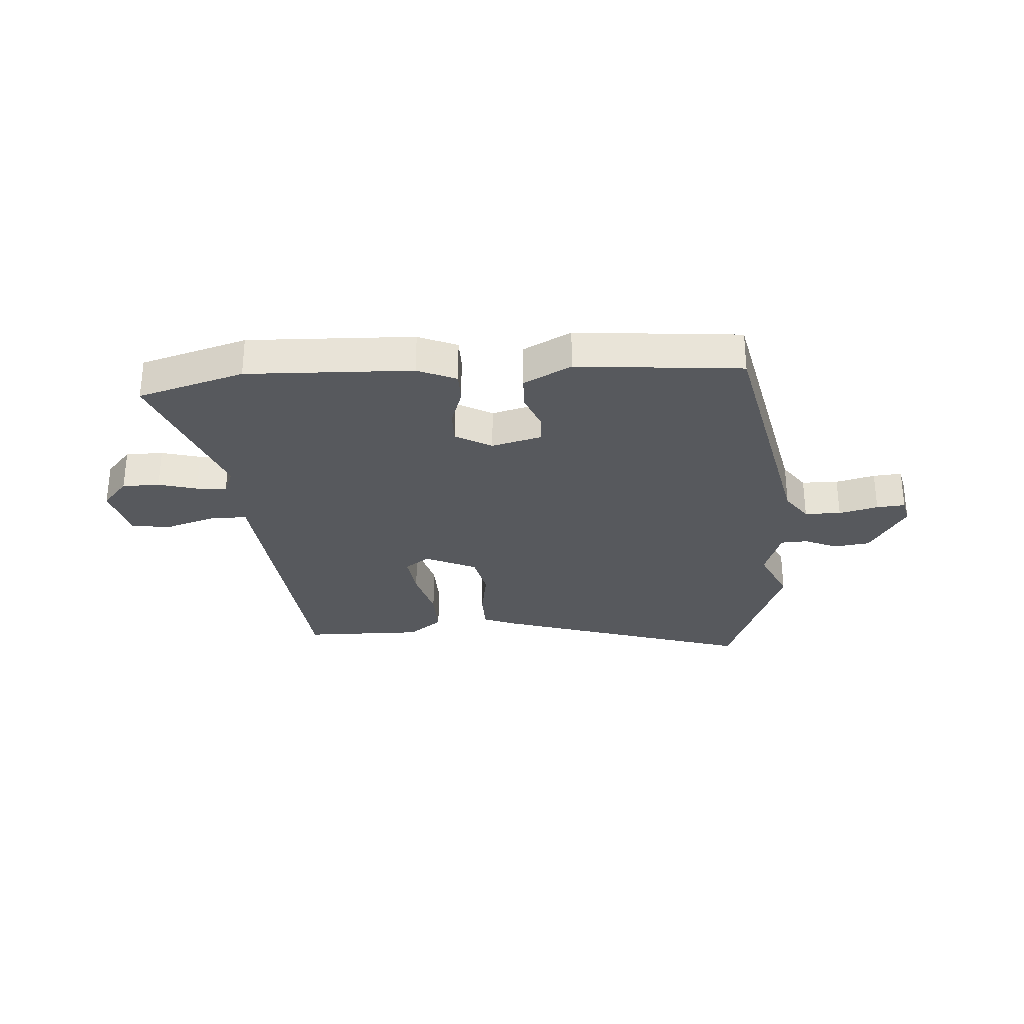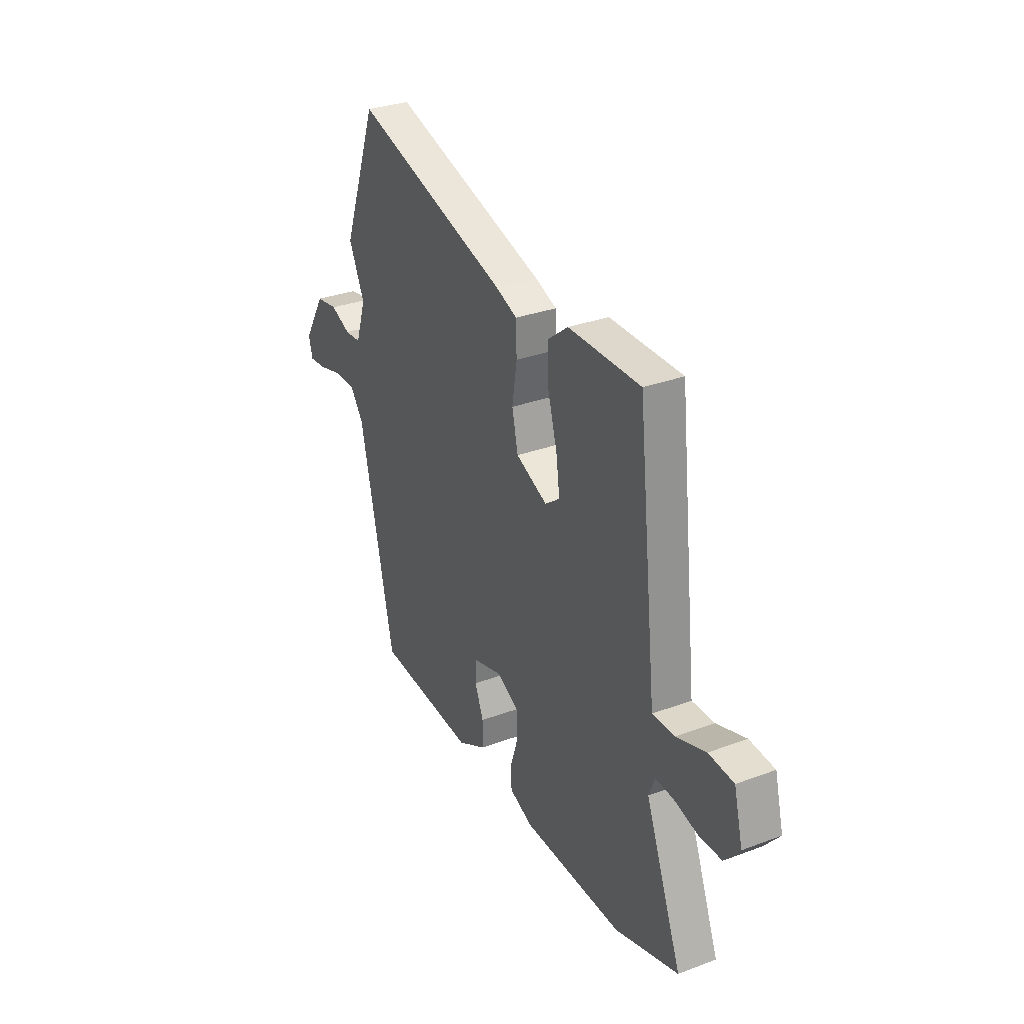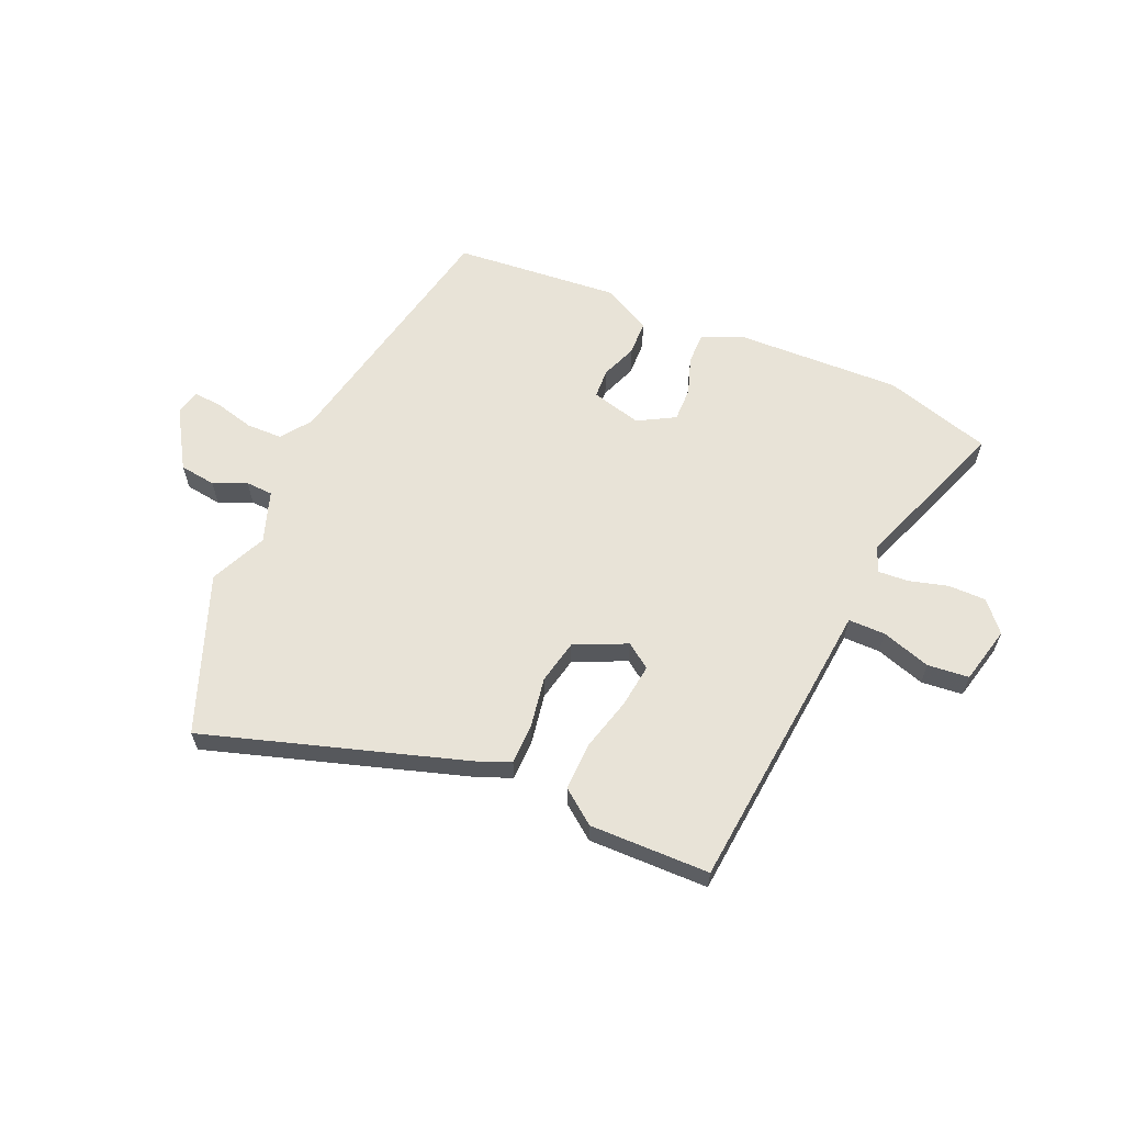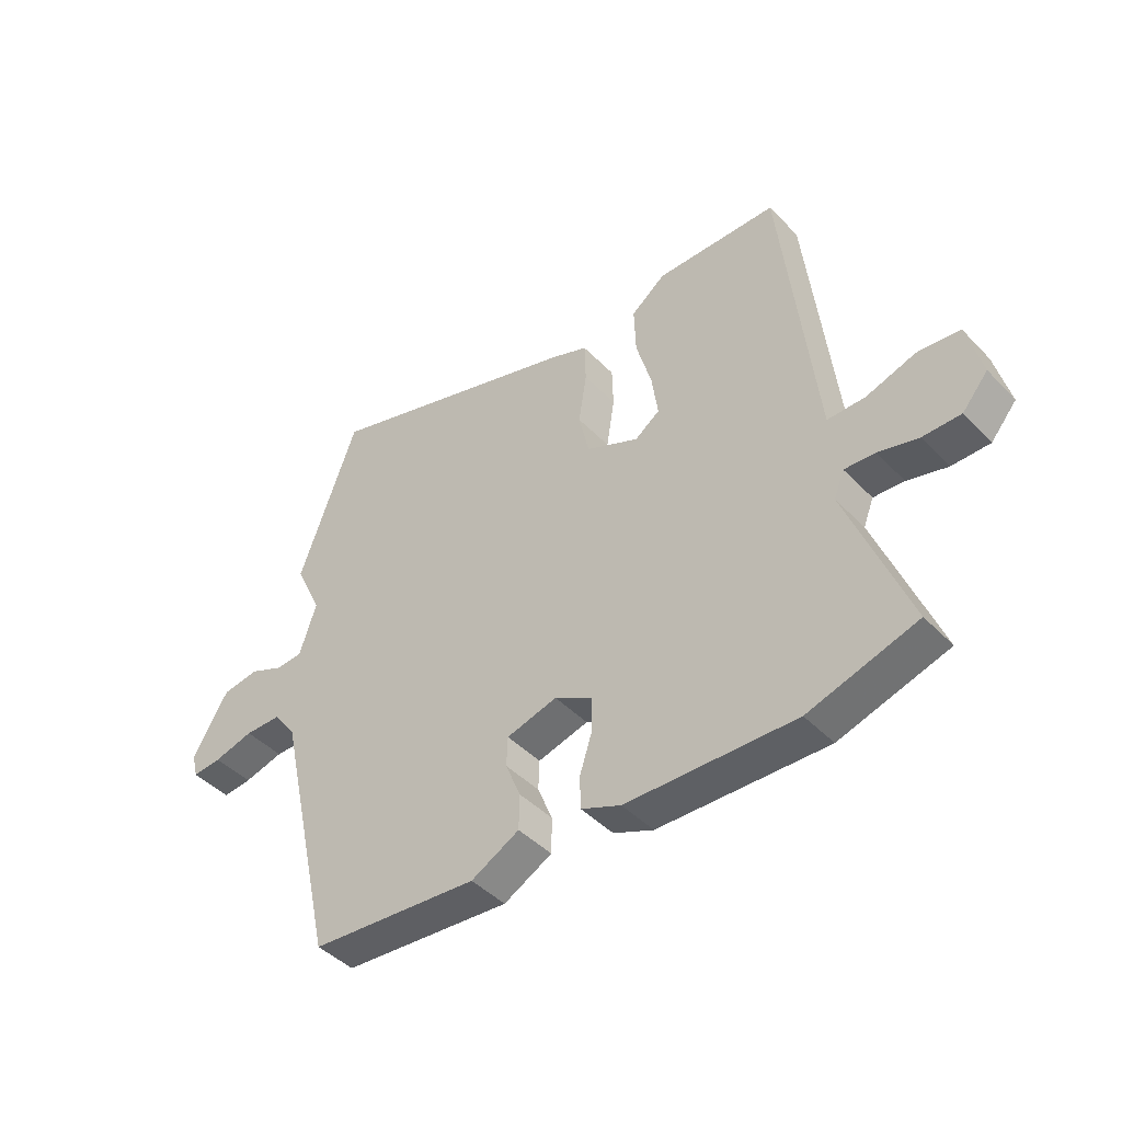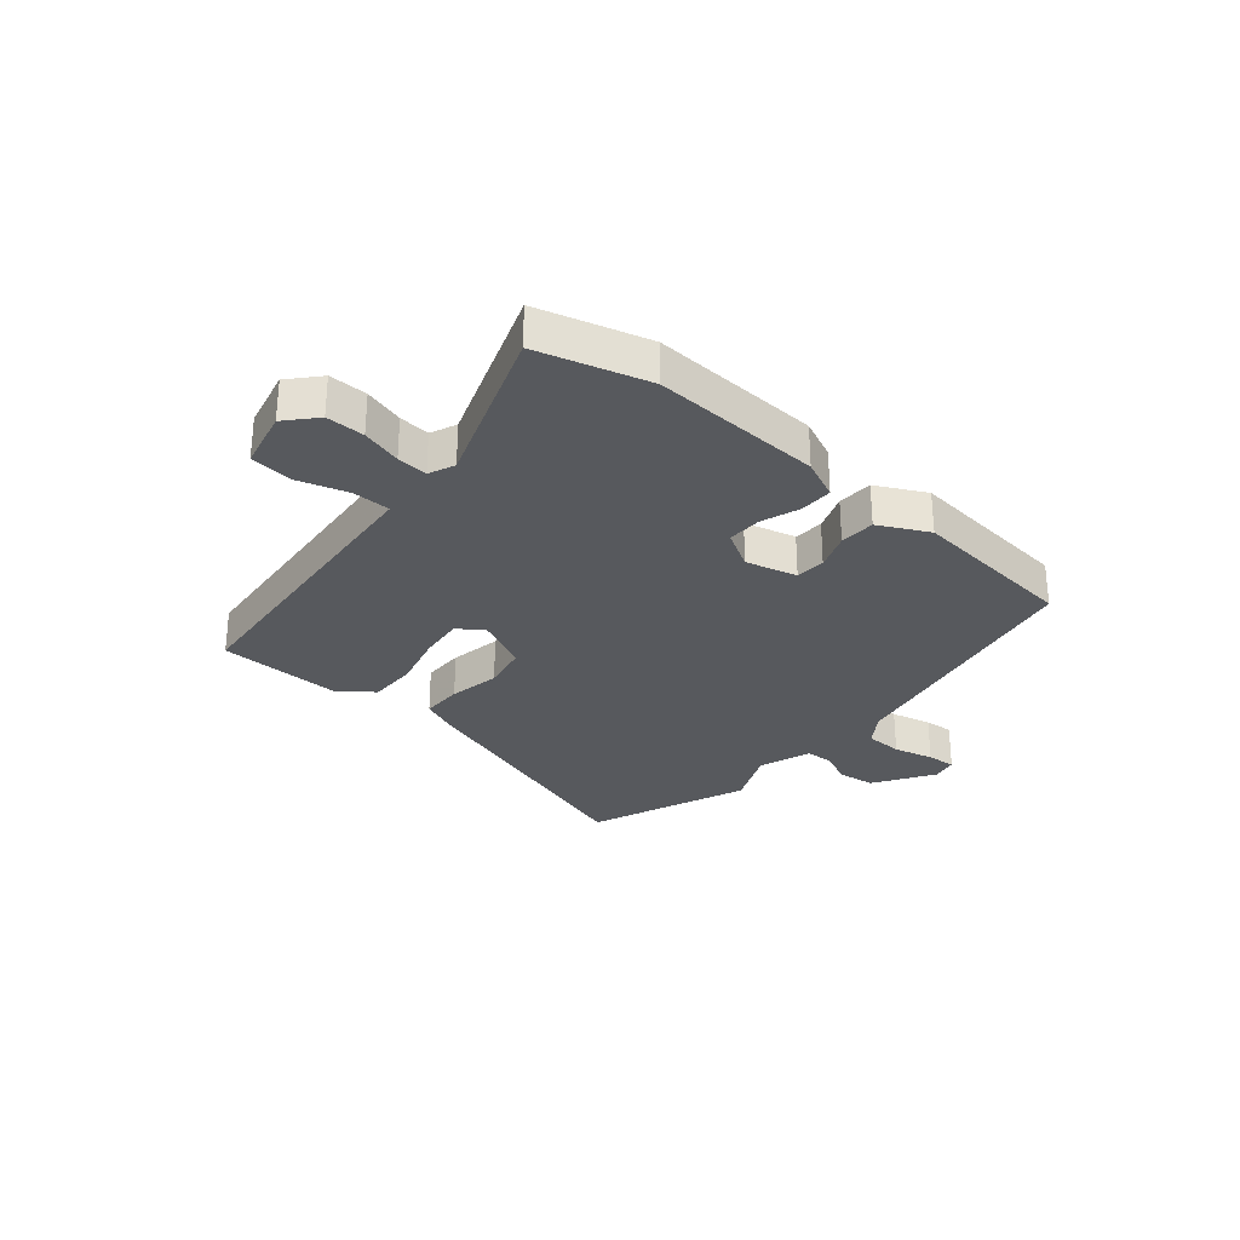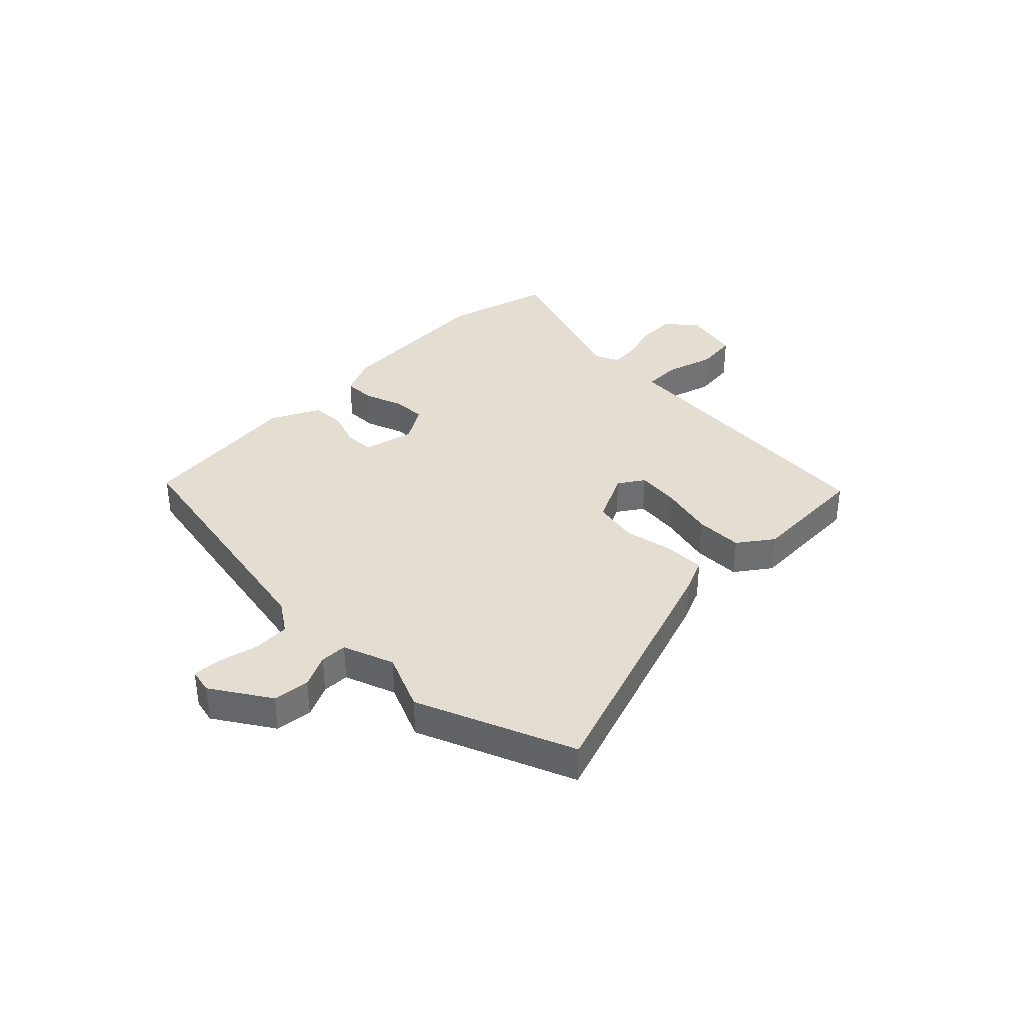
<metadata>
{"format":"obj","ext":"obj","renderer":"f3d","projection":"perspective","resolution":1024,"background":"white","views":[{"elev":-29.5,"azim":-176.9,"up":"+Y"},{"elev":31.2,"azim":62.0,"up":"+Z"},{"elev":61.7,"azim":22.7,"up":"+Y"},{"elev":-43.8,"azim":40.0,"up":"+Z"},{"elev":-29.4,"azim":138.3,"up":"+Y"},{"elev":36.2,"azim":-47.1,"up":"+Y"}]}
</metadata>
<code>
v -0.566 0.07 0.32
v -0.463 0.07 0.602
v 0 0.07 0.464
v 0.062 0.07 0.44
v 0.064 0.07 0.368
v 0.05 0.07 0.278
v 0.068 0.07 0.199
v 0.161 0.07 0.158
v 0.205 0.07 0.19
v 0.194 0.07 0.268
v 0.167 0.07 0.363
v 0.164 0.07 0.448
v 0.224 0.07 0.495
v 0.438 0.07 0.495
v 0.487 0.07 0.058
v 0.497 0.07 -0.032
v 0.563 0.07 -0.031
v 0.65 0.07 -0.002
v 0.724 0.07 -0.008
v 0.75 0.07 -0.11
v 0.705 0.07 -0.163
v 0.638 0.07 -0.164
v 0.568 0.07 -0.146
v 0.514 0.07 -0.143
v 0.496 0.07 -0.189
v 0.604 0.07 -0.468
v 0.414 0.07 -0.527
v 0.117 0.07 -0.521
v 0.047 0.07 -0.492
v 0.046 0.07 -0.435
v 0.068 0.07 -0.367
v 0.068 0.07 -0.306
v 0.002 0.07 -0.27
v -0.087 0.07 -0.295
v -0.089 0.07 -0.347
v -0.063 0.07 -0.411
v -0.064 0.07 -0.473
v -0.149 0.07 -0.519
v -0.445 0.07 -0.497
v -0.548 0.07 -0.039
v -0.587 0.07 0.014
v -0.652 0.07 0.014
v -0.722 0.07 -0.005
v -0.773 0.07 -0.01
v -0.784 0.07 0.034
v -0.721 0.07 0.14
v -0.656 0.07 0.15
v -0.597 0.07 0.125
v -0.549 0.07 0.128
v -0.519 0.07 0.22
v -0.566 0 0.32
v -0.463 0 0.602
v 0 0 0.464
v 0.062 0 0.44
v 0.064 0 0.368
v 0.05 0 0.278
v 0.068 0 0.199
v 0.161 0 0.158
v 0.205 0 0.19
v 0.194 0 0.268
v 0.167 0 0.363
v 0.164 0 0.448
v 0.224 0 0.495
v 0.438 0 0.495
v 0.487 0 0.058
v 0.497 0 -0.032
v 0.563 0 -0.031
v 0.65 0 -0.002
v 0.724 0 -0.008
v 0.75 0 -0.11
v 0.705 0 -0.163
v 0.638 0 -0.164
v 0.568 0 -0.146
v 0.514 0 -0.143
v 0.496 0 -0.189
v 0.604 0 -0.468
v 0.414 0 -0.527
v 0.117 0 -0.521
v 0.047 0 -0.492
v 0.046 0 -0.435
v 0.068 0 -0.367
v 0.068 0 -0.306
v 0.002 0 -0.27
v -0.087 0 -0.295
v -0.089 0 -0.347
v -0.063 0 -0.411
v -0.064 0 -0.473
v -0.149 0 -0.519
v -0.445 0 -0.497
v -0.548 0 -0.039
v -0.587 0 0.014
v -0.652 0 0.014
v -0.722 0 -0.005
v -0.773 0 -0.01
v -0.784 0 0.034
v -0.721 0 0.14
v -0.656 0 0.15
v -0.597 0 0.125
v -0.549 0 0.128
v -0.519 0 0.22
f 45 46 47 48
f 45 48 49
f 42 43 44 45
f 41 42 45 49
f 40 41 49
f 39 40 49 50
f 35 36 37 38
f 34 35 38 39
f 28 29 30 31
f 28 31 32
f 25 26 27 28
f 24 25 28 32
f 20 21 22 23
f 20 23 24
f 17 18 19 20
f 16 17 20 24
f 13 14 15 16
f 10 11 12 13
f 9 10 13 16
f 8 9 16 24
f 3 4 5 6
f 3 6 7
f 50 1 2 3
f 34 39 50 3
f 8 24 32 33
f 7 8 33 34
f 3 7 34
f 98 97 96 95
f 99 98 95
f 95 94 93 92
f 99 95 92 91
f 99 91 90
f 100 99 90 89
f 88 87 86 85
f 89 88 85 84
f 81 80 79 78
f 82 81 78
f 78 77 76 75
f 82 78 75 74
f 73 72 71 70
f 74 73 70
f 70 69 68 67
f 74 70 67 66
f 66 65 64 63
f 63 62 61 60
f 66 63 60 59
f 74 66 59 58
f 56 55 54 53
f 57 56 53
f 53 52 51 100
f 53 100 89 84
f 83 82 74 58
f 84 83 58 57
f 84 57 53
f 1 51 52 2
f 2 52 53 3
f 3 53 54 4
f 4 54 55 5
f 5 55 56 6
f 6 56 57 7
f 7 57 58 8
f 8 58 59 9
f 9 59 60 10
f 10 60 61 11
f 11 61 62 12
f 12 62 63 13
f 13 63 64 14
f 14 64 65 15
f 15 65 66 16
f 16 66 67 17
f 17 67 68 18
f 18 68 69 19
f 19 69 70 20
f 20 70 71 21
f 21 71 72 22
f 22 72 73 23
f 23 73 74 24
f 24 74 75 25
f 25 75 76 26
f 26 76 77 27
f 27 77 78 28
f 28 78 79 29
f 29 79 80 30
f 30 80 81 31
f 31 81 82 32
f 32 82 83 33
f 33 83 84 34
f 34 84 85 35
f 35 85 86 36
f 36 86 87 37
f 37 87 88 38
f 38 88 89 39
f 39 89 90 40
f 40 90 91 41
f 41 91 92 42
f 42 92 93 43
f 43 93 94 44
f 44 94 95 45
f 45 95 96 46
f 46 96 97 47
f 47 97 98 48
f 48 98 99 49
f 49 99 100 50
f 50 100 51 1

</code>
